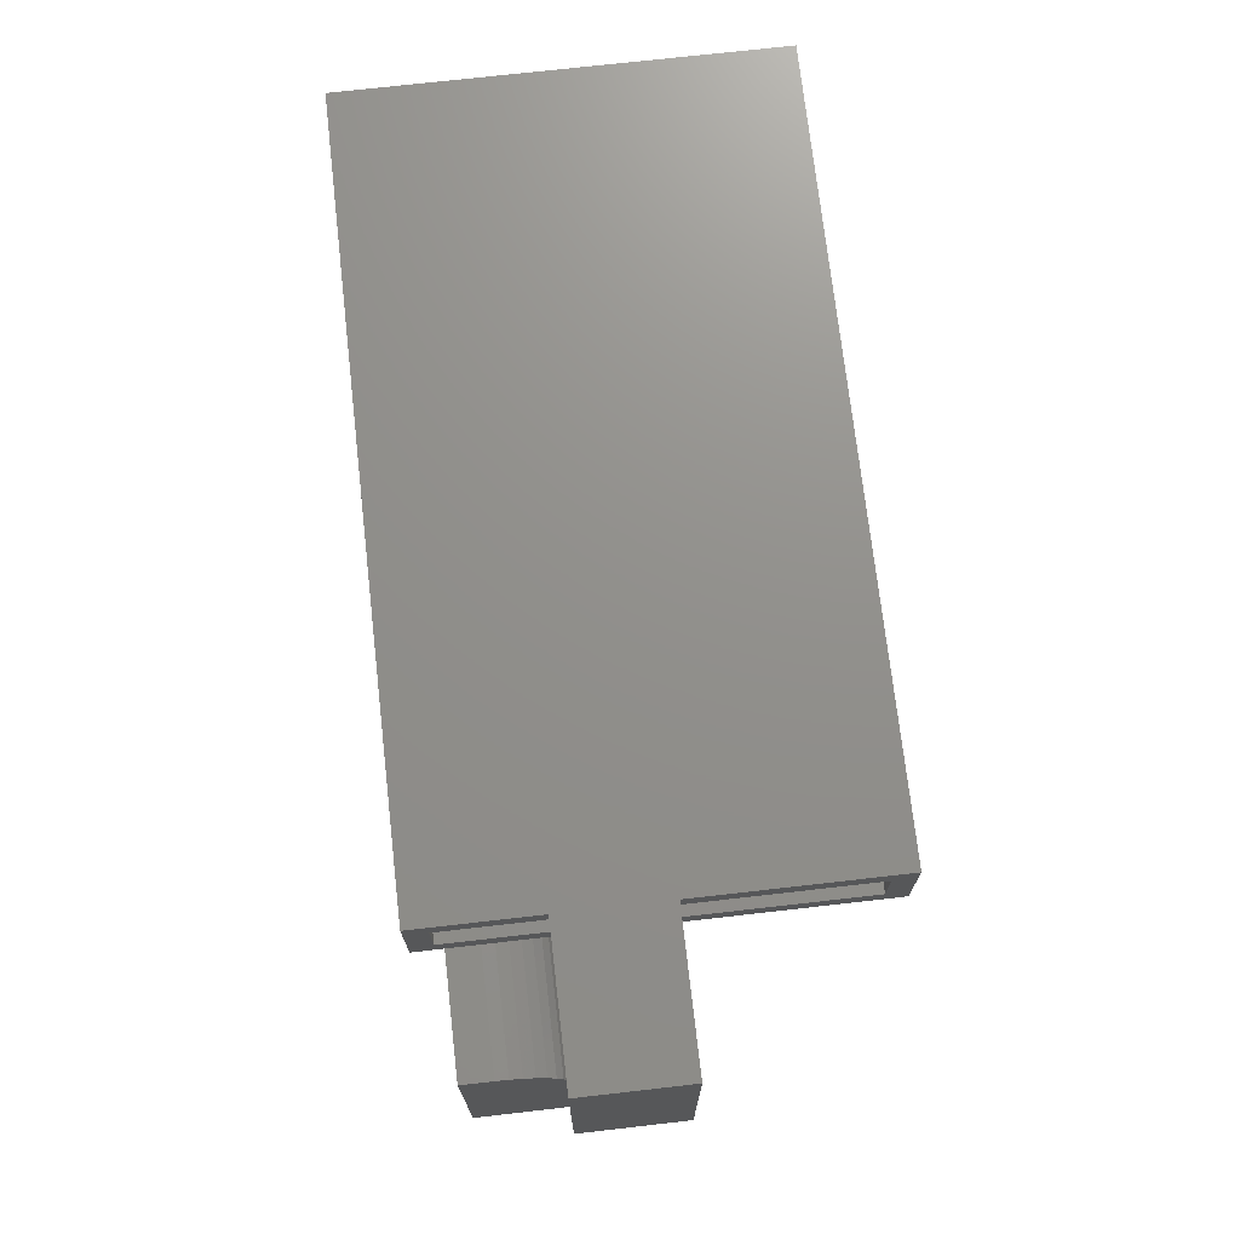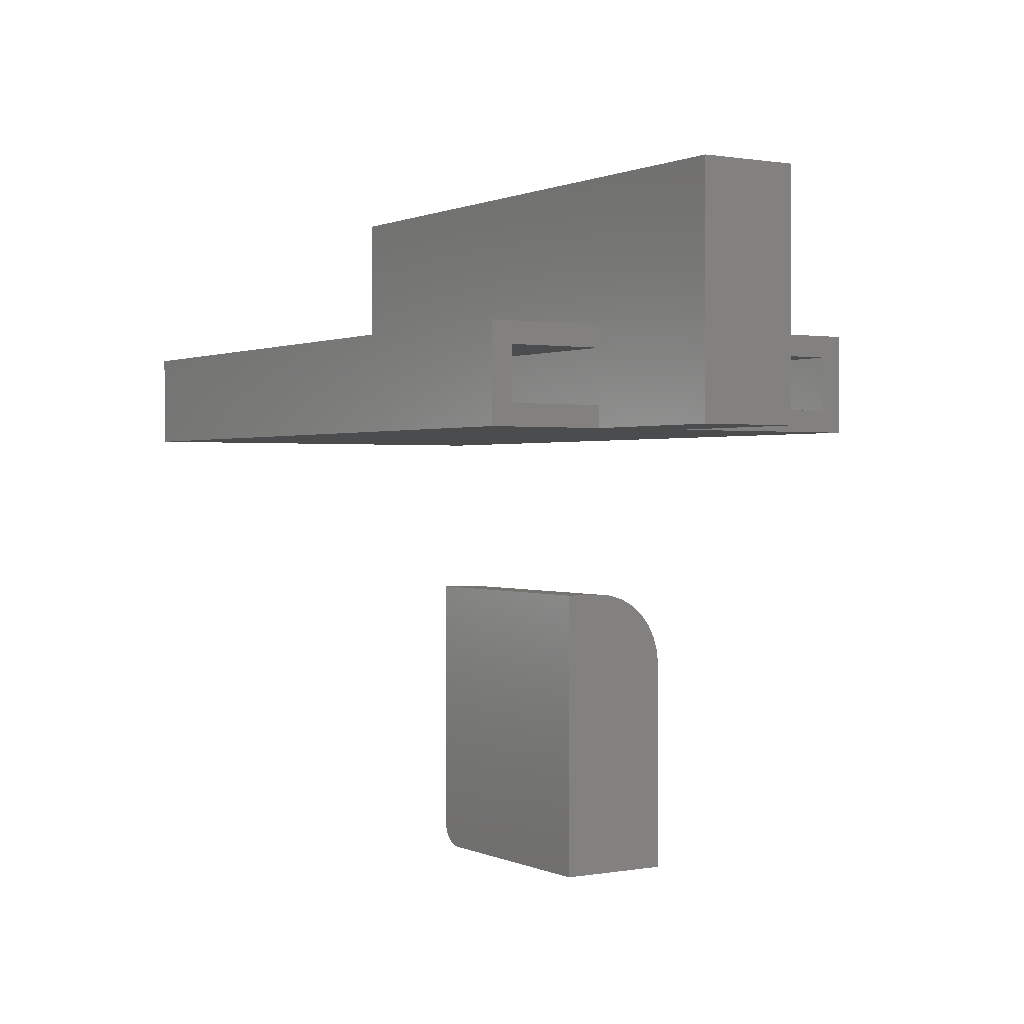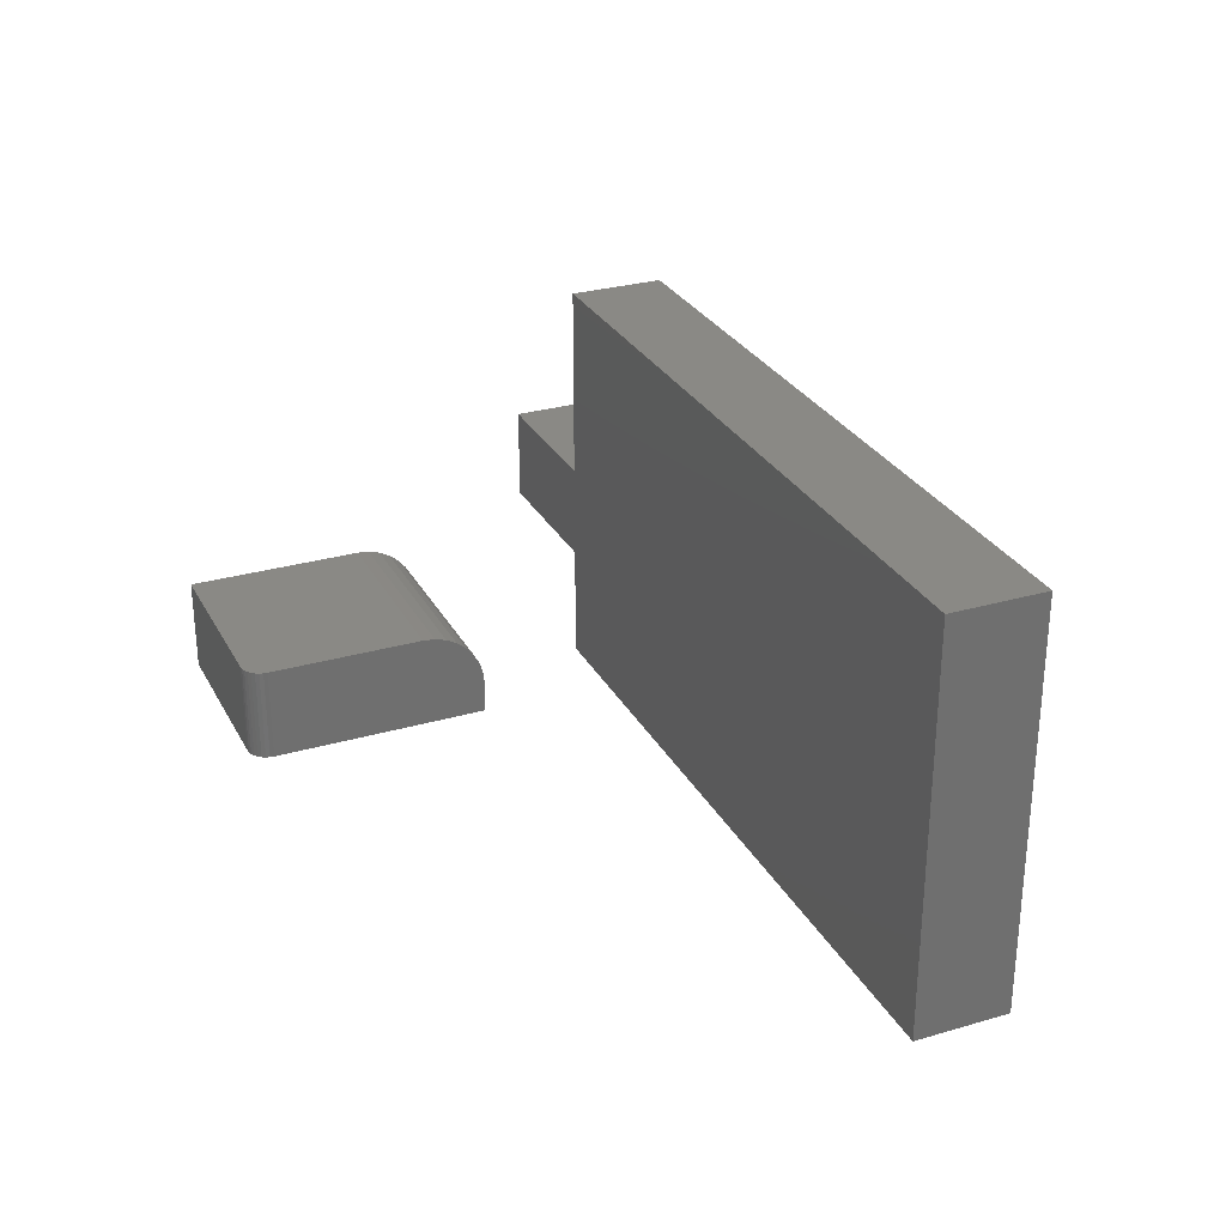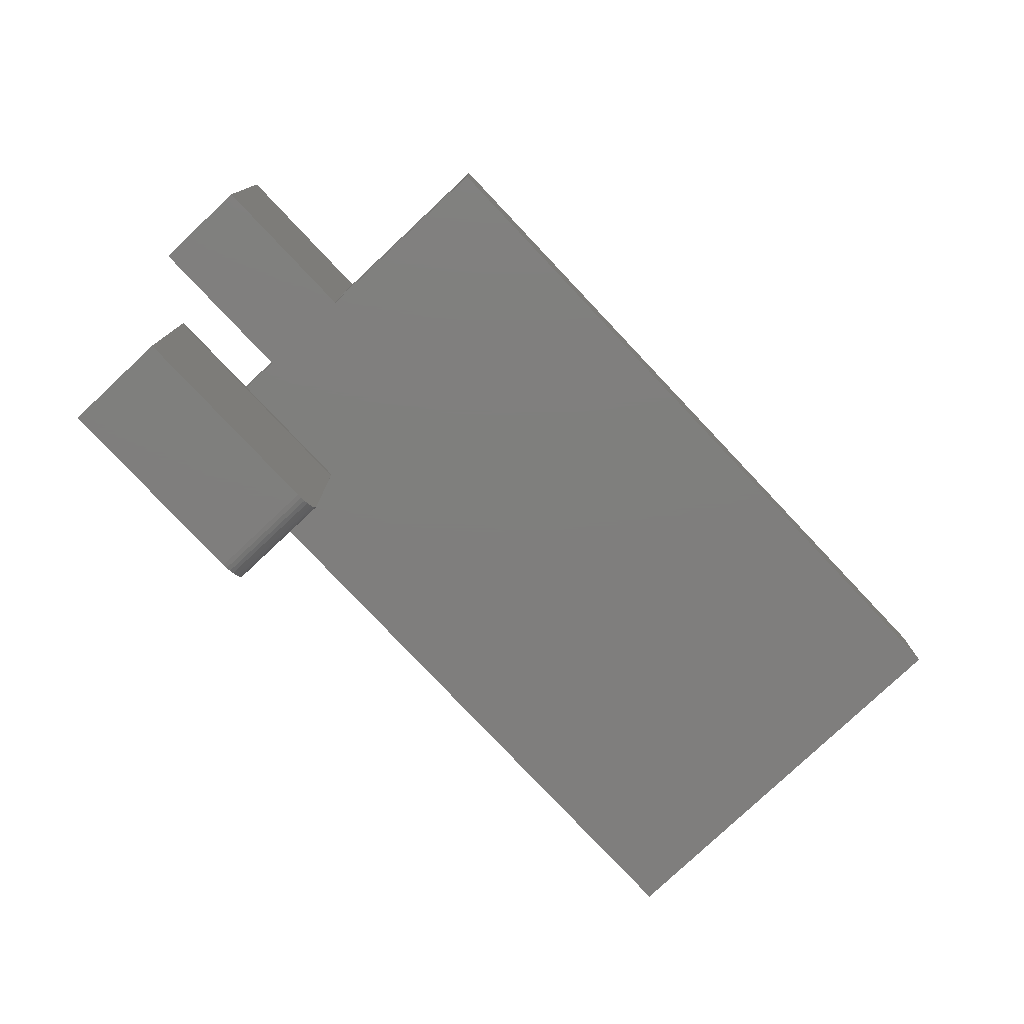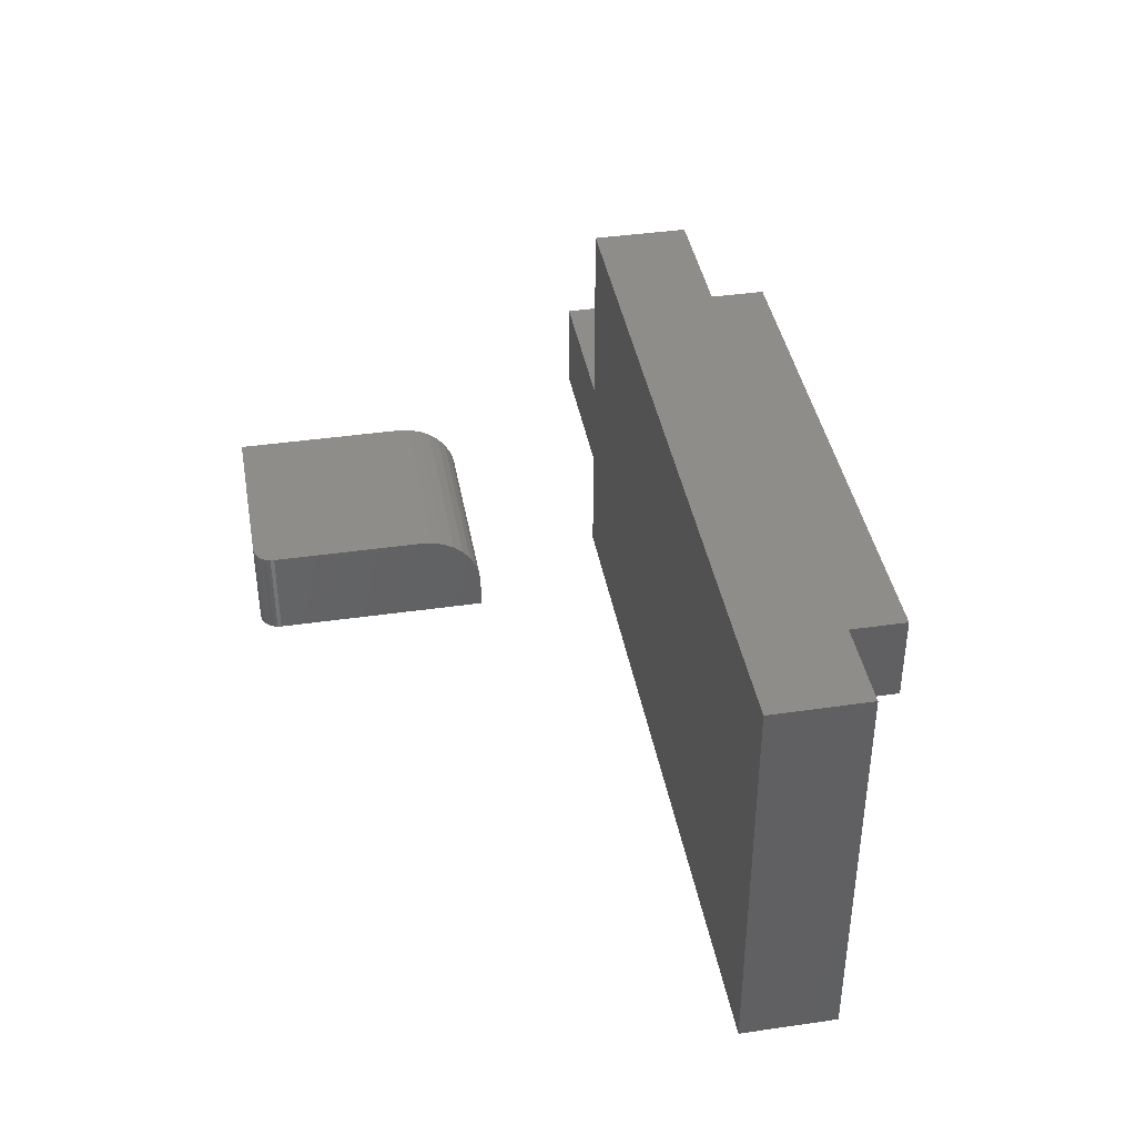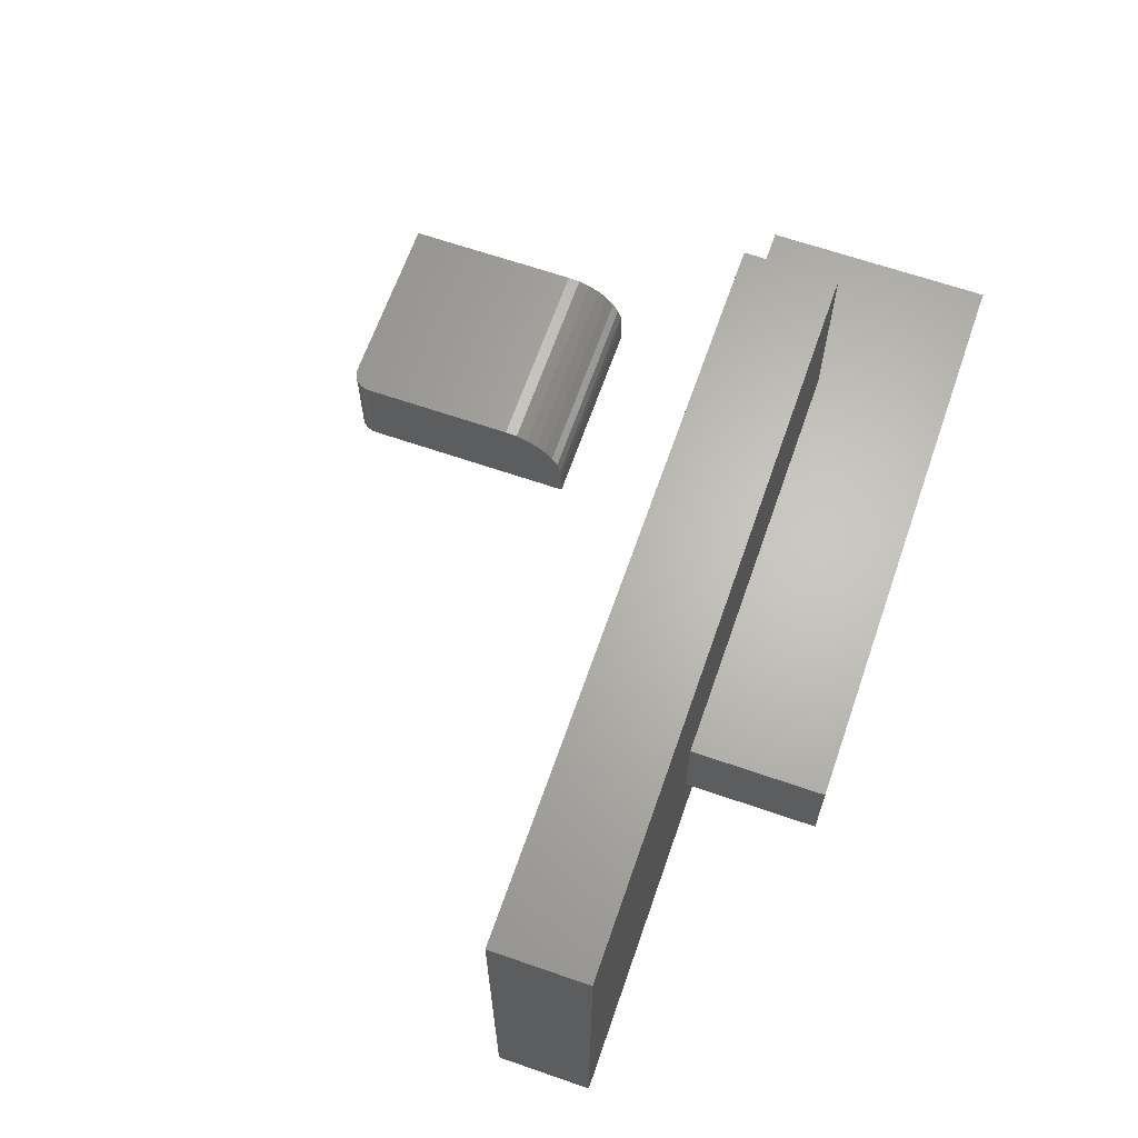
<metadata>
{"format":"stl","ext":"stl","renderer":"f3d","projection":"perspective","resolution":1024,"background":"white","views":[{"elev":72.6,"azim":83.5,"up":"+Z"},{"elev":0.6,"azim":57.4,"up":"+Z"},{"elev":28.6,"azim":-113.5,"up":"+Y"},{"elev":-78.6,"azim":133.3,"up":"+Z"},{"elev":40.3,"azim":-100.1,"up":"+Y"},{"elev":65.1,"azim":-70.8,"up":"+Y"}]}
</metadata>
<code>
# stl→obj: 76 verts, 148 faces
v 0.0715 -0.07031 -0.2794
v 0.2235 -0.07031 -0.2891
v 0.08594 -0.07031 -0.2891
v 0.2235 -0.07031 -0.1562
v 0.07061 -0.07031 -0.2765
v 0.07031 -0.07031 -0.2734
v 0.07031 -0.07031 -0.1562
v 0.08289 -0.07031 -0.2888
v 0.07996 -0.07031 -0.2879
v 0.07726 -0.07031 -0.2864
v 0.07489 -0.07031 -0.2845
v 0.07295 -0.07031 -0.2821
v 0.07031 -0.1172 -0.1094
v 0.07031 -0.09925 -0.1129
v 0.07031 -0.1406 -0.1094
v 0.07031 -0.108 -0.1103
v 0.07031 -0.08404 -0.1231
v 0.07031 -0.07821 -0.1302
v 0.07031 -0.07388 -0.1383
v 0.07031 -0.1406 -0.2734
v 0.07031 -0.07121 -0.1471
v 0.07031 -0.09115 -0.1173
v 0.08594 -0.1406 -0.2891
v 0.2235 -0.1406 -0.2891
v 0.0715 -0.1406 -0.2794
v 0.2235 -0.1406 -0.1094
v 0.07061 -0.1406 -0.2765
v 0.08289 -0.1406 -0.2888
v 0.07295 -0.1406 -0.2821
v 0.07489 -0.1406 -0.2845
v 0.07726 -0.1406 -0.2864
v 0.07996 -0.1406 -0.2879
v 0.2235 -0.1172 -0.1094
v 0.2235 -0.09925 -0.1129
v 0.2235 -0.108 -0.1103
v 0.2235 -0.07121 -0.1471
v 0.2235 -0.07388 -0.1383
v 0.2235 -0.07821 -0.1302
v 0.2235 -0.08404 -0.1231
v 0.2235 -0.09115 -0.1173
v -0.3828 0.1445 0
v 0.1562 0.1445 0
v 0.1562 1.778e-17 -1.961e-17
v 0.1562 -0.07031 -1.961e-17
v 0.1562 -0.1562 0
v -0.3828 -0.1562 0
v 0.2734 -0.07031 -2.679e-17
v 0.2734 2.429e-17 -2.679e-17
v 0.2734 -0.07031 0.1704
v 0.2734 2.429e-17 0.1704
v -0.1641 -0.07031 0.1704
v -0.1641 5.792e-34 0.1704
v -0.1641 -0.07031 0.07031
v -0.1641 2.39e-34 0.07031
v -0.1641 -0.07031 0.05469
v -0.1641 1.859e-34 0.05469
v -0.1641 -0.07031 0.01562
v -0.1641 5.311e-35 0.01562
v 0.1562 2.776e-17 0.01562
v 0.1562 2.776e-17 0.05469
v 0.1562 2.776e-17 0.07031
v 0.1562 -0.07031 0.01562
v 0.1562 -0.07031 0.07031
v 0.1562 -0.07031 0.05469
v 0.1562 0.1289 0.01562
v 0.1562 0.1289 0.05469
v 0.1562 0.1445 0.07031
v 0.1562 -0.1406 0.01562
v 0.1562 -0.1562 0.07031
v 0.1562 -0.1406 0.05469
v -0.3828 -0.1562 0.07031
v -0.3828 0.1445 0.07031
v -0.3672 -0.1406 0.05469
v -0.3672 0.1289 0.05469
v -0.3672 -0.1406 0.01562
v -0.3672 0.1289 0.01562
f 1 2 3
f 4 2 1
f 4 1 5
f 4 5 6
f 4 6 7
f 8 9 10
f 8 10 11
f 8 11 12
f 8 12 1
f 8 1 3
f 13 14 15
f 13 16 14
f 17 18 19
f 20 15 21
f 20 21 7
f 20 7 6
f 21 15 14
f 21 14 22
f 21 22 17
f 21 17 19
f 23 24 25
f 26 15 20
f 26 20 27
f 26 27 25
f 26 25 24
f 28 23 25
f 28 25 29
f 28 29 30
f 28 30 31
f 28 31 32
f 23 3 24
f 24 3 2
f 3 23 8
f 8 23 28
f 8 28 9
f 9 28 32
f 9 32 10
f 10 32 31
f 10 31 11
f 11 31 30
f 11 30 12
f 12 30 29
f 12 29 1
f 1 29 25
f 1 25 5
f 5 25 27
f 5 27 6
f 6 27 20
f 26 33 15
f 15 33 13
f 33 34 35
f 26 24 2
f 26 2 4
f 26 4 36
f 26 36 37
f 26 37 38
f 26 38 39
f 26 39 40
f 26 40 34
f 26 34 33
f 4 7 36
f 36 7 21
f 36 21 37
f 37 21 19
f 37 19 38
f 38 19 18
f 38 18 39
f 39 18 17
f 39 17 40
f 40 17 22
f 40 22 34
f 34 22 14
f 34 14 35
f 35 14 16
f 35 16 33
f 33 16 13
f 41 42 43
f 41 43 44
f 41 44 45
f 41 45 46
f 44 43 47
f 47 43 48
f 47 48 49
f 49 48 50
f 51 52 53
f 53 52 54
f 55 56 57
f 57 56 58
f 48 43 59
f 50 48 59
f 50 59 60
f 50 60 61
f 50 61 54
f 50 54 52
f 56 60 58
f 58 60 59
f 62 44 47
f 49 51 53
f 49 53 63
f 49 63 64
f 49 64 62
f 49 62 47
f 55 57 64
f 64 57 62
f 59 43 65
f 65 43 42
f 65 42 66
f 66 42 67
f 66 67 60
f 60 67 61
f 44 62 45
f 45 62 68
f 45 68 69
f 69 68 70
f 69 70 63
f 63 70 64
f 69 63 71
f 71 63 53
f 71 53 72
f 72 53 54
f 72 54 67
f 67 54 61
f 73 64 70
f 64 73 55
f 55 73 74
f 55 74 56
f 56 74 66
f 56 66 60
f 68 62 75
f 75 62 57
f 75 57 76
f 76 57 58
f 76 58 65
f 65 58 59
f 49 50 51
f 51 50 52
f 73 70 75
f 75 70 68
f 66 74 65
f 65 74 76
f 74 73 76
f 76 73 75
f 72 41 71
f 71 41 46
f 67 42 72
f 72 42 41
f 71 46 69
f 69 46 45

</code>
